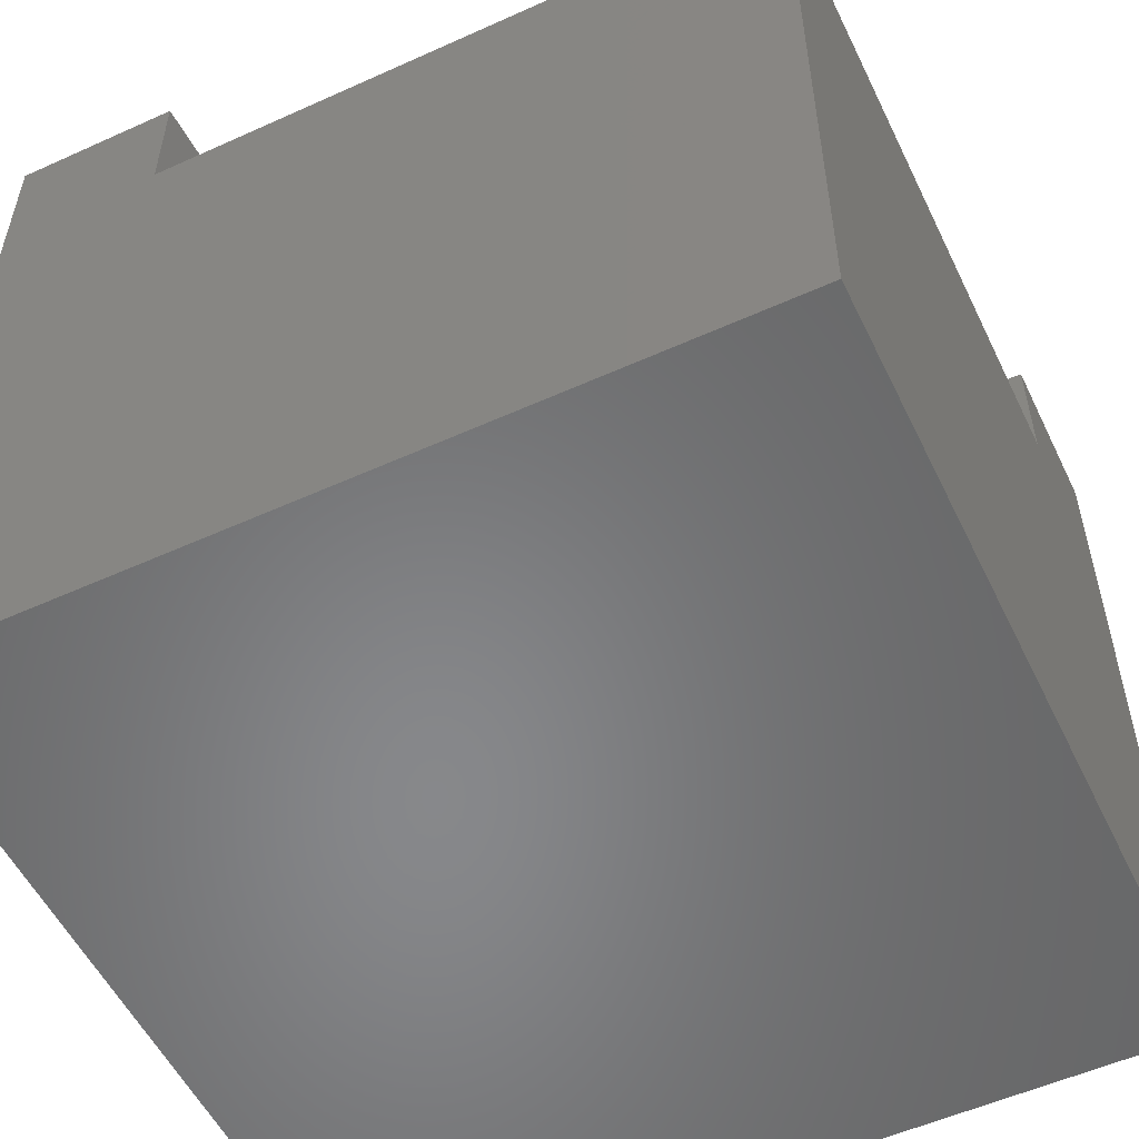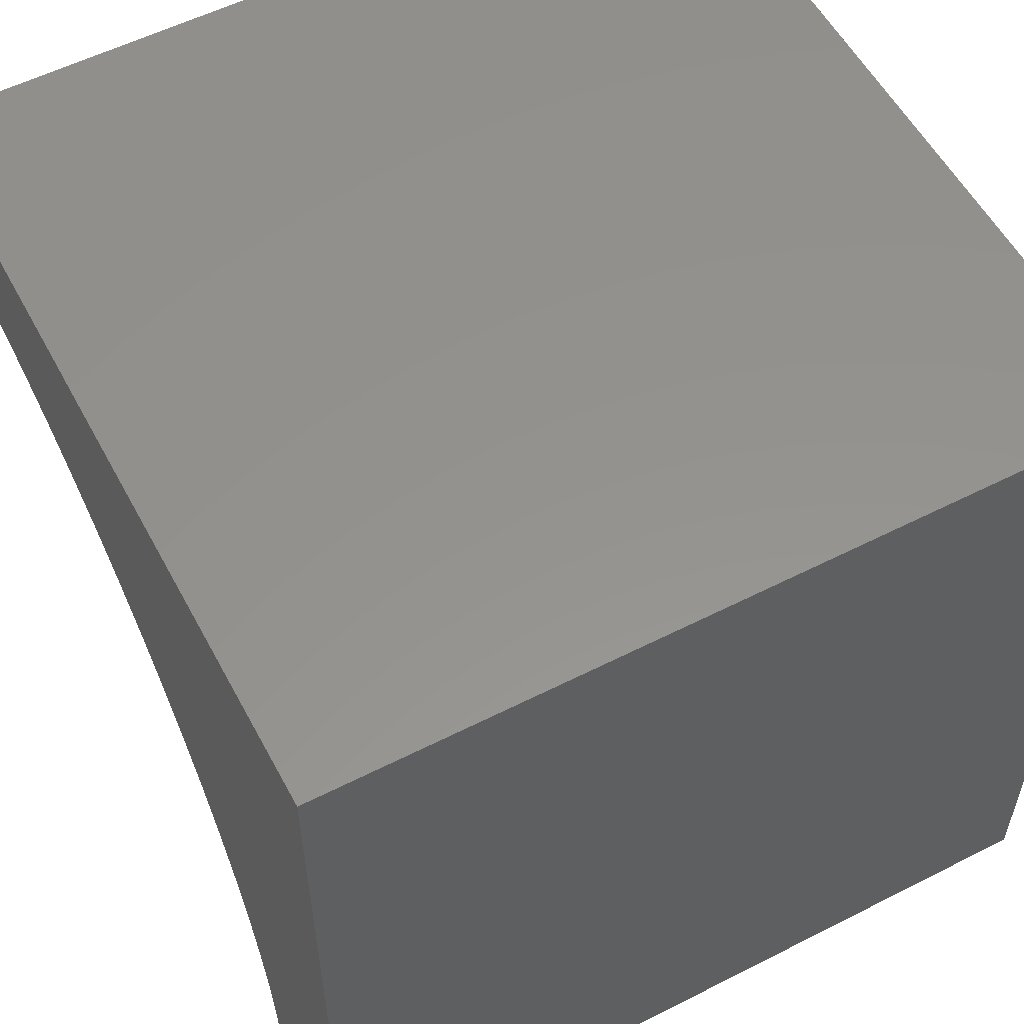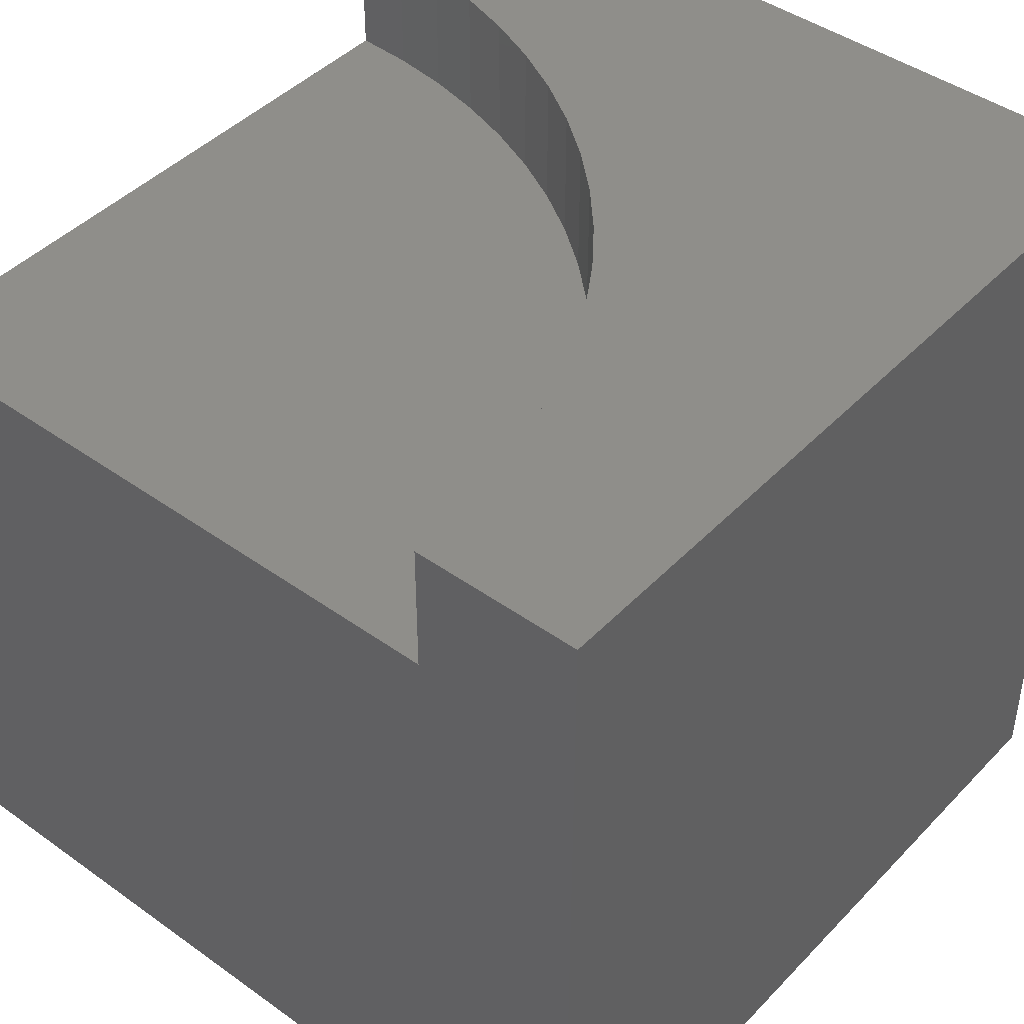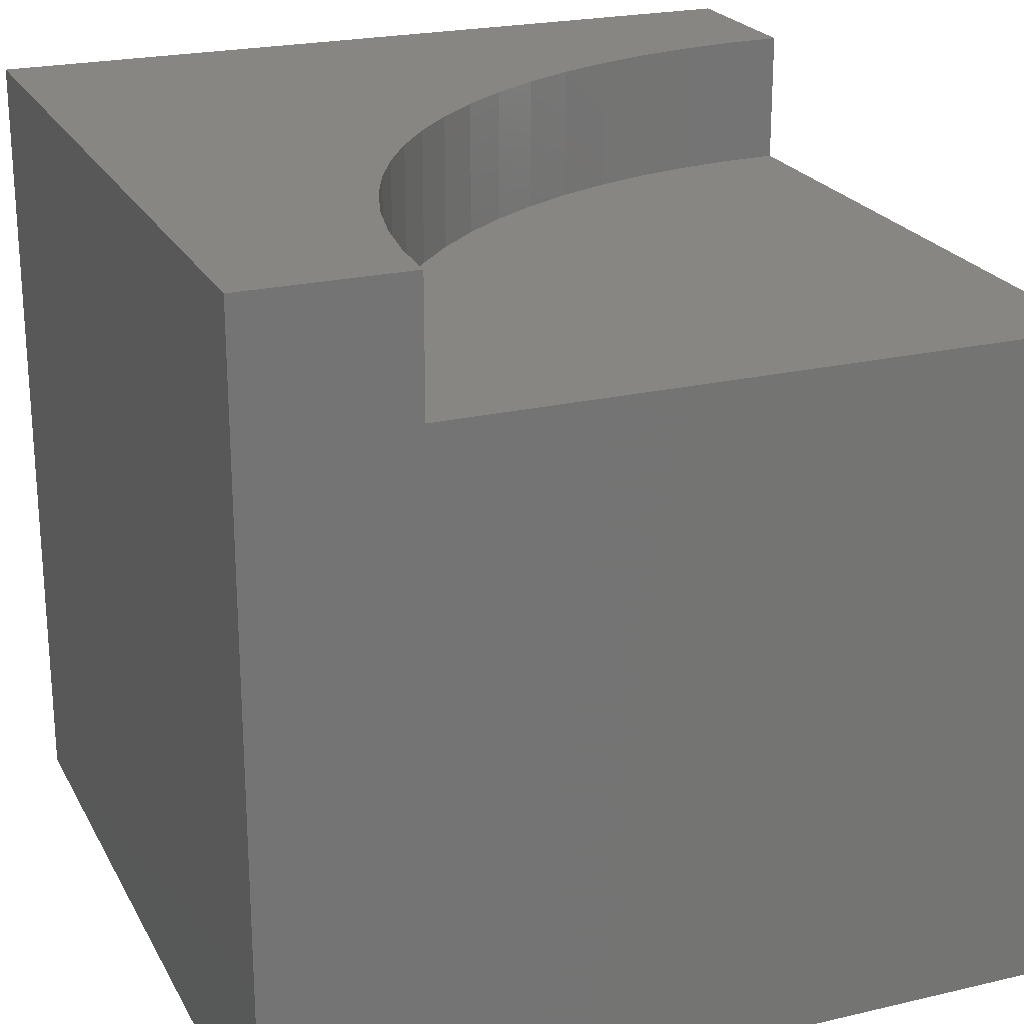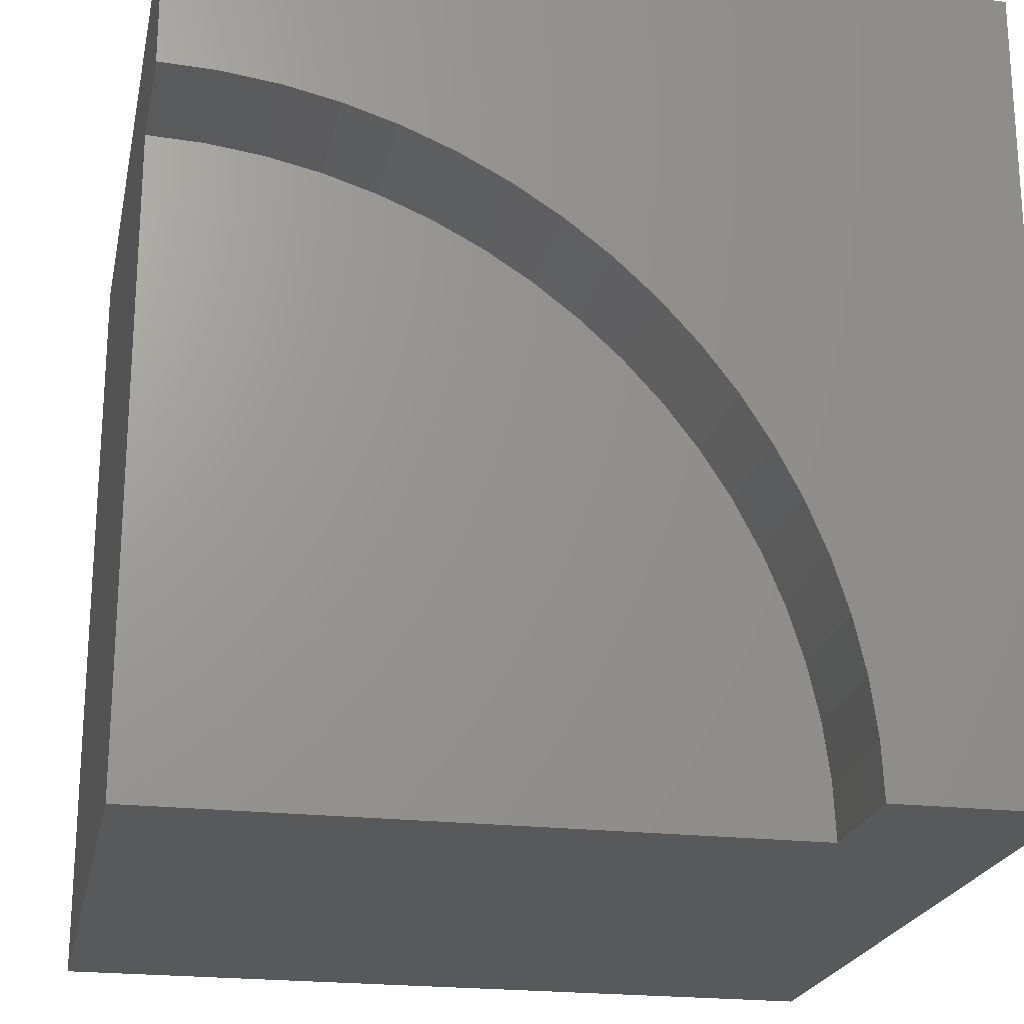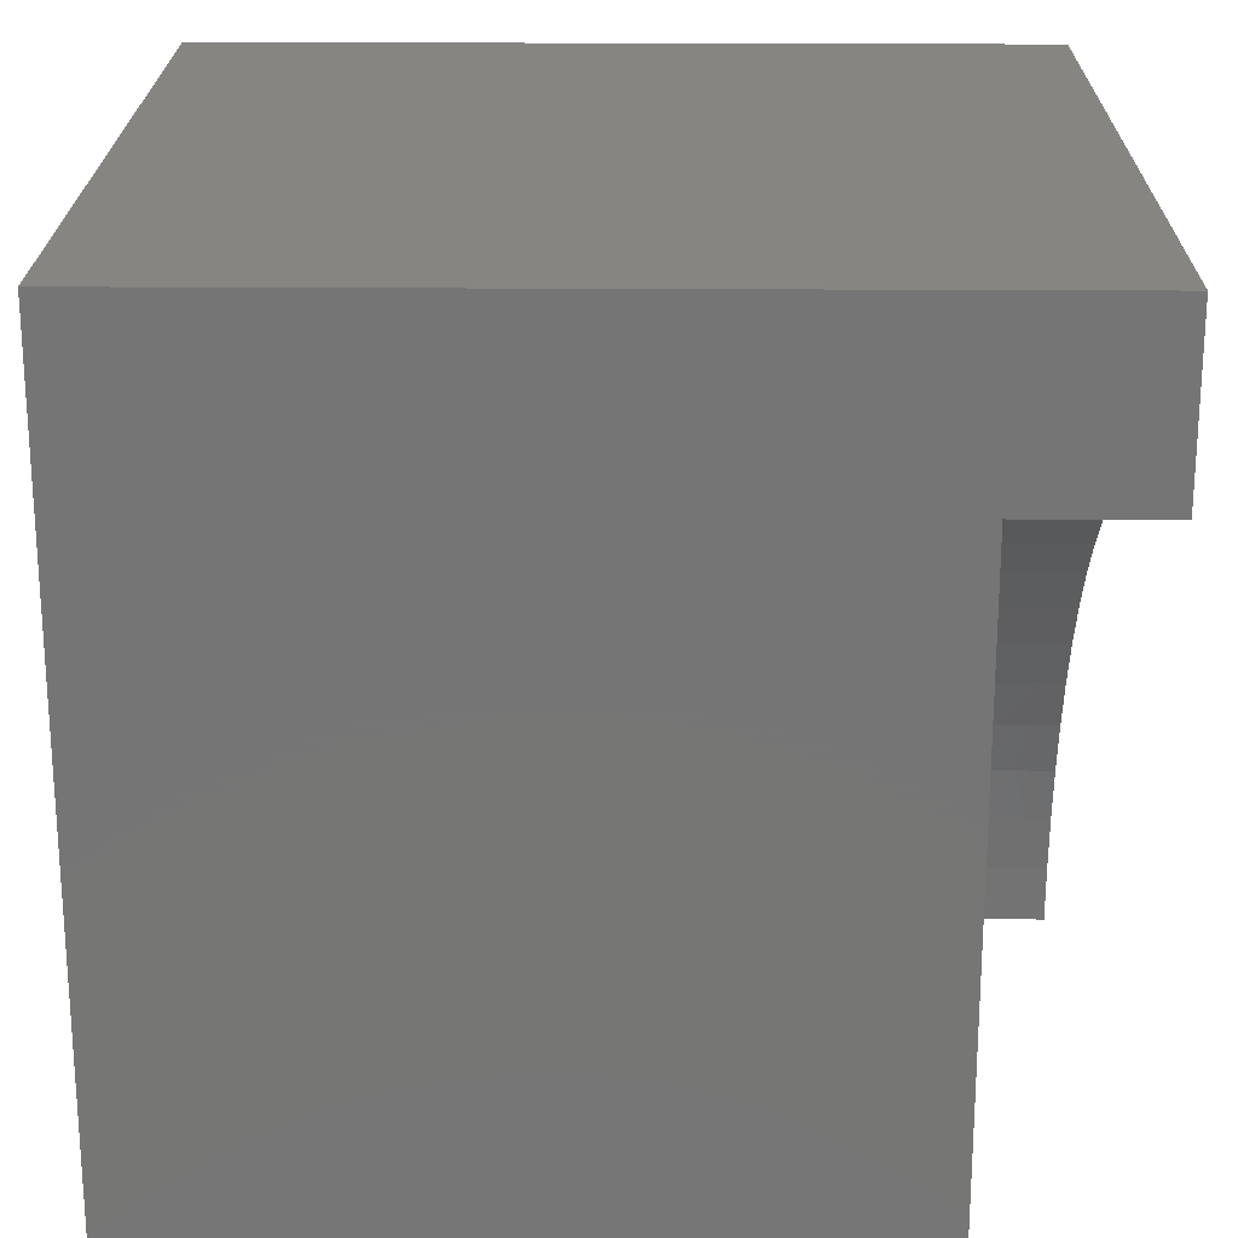
<metadata>
{"format":"stl","ext":"stl","renderer":"f3d","projection":"perspective","resolution":1024,"background":"white","views":[{"elev":-54.4,"azim":-64.4,"up":"+Z"},{"elev":56.2,"azim":62.0,"up":"+Y"},{"elev":44.0,"azim":40.0,"up":"+Z"},{"elev":22.7,"azim":-111.9,"up":"+Z"},{"elev":-21.9,"azim":-11.5,"up":"+Y"},{"elev":21.9,"azim":-89.3,"up":"+Y"}]}
</metadata>
<code>
# stl→obj: 48 verts, 88 faces
v 0 7.954 10
v 0 10 10
v 0 7.954 8.373
v 0 10 0
v 0 0 8.373
v 0 0 0
v 7.924 0.6932 10
v 7.954 0 10
v 10 0 10
v 4.87e-16 7.954 10
v 0.6932 7.924 10
v 3.362 7.209 10
v 3.977 6.888 10
v 10 10 10
v 1.381 7.833 10
v 2.059 7.683 10
v 2.72 7.474 10
v 4.562 6.516 10
v 5.113 6.093 10
v 5.624 5.624 10
v 6.093 5.113 10
v 6.516 4.562 10
v 6.888 3.977 10
v 7.833 1.381 10
v 7.209 3.362 10
v 7.474 2.72 10
v 7.683 2.059 10
v 10 10 0
v 10 0 0
v 7.954 0 8.373
v 7.924 0.6932 8.373
v 7.833 1.381 8.373
v 7.683 2.059 8.373
v 7.474 2.72 8.373
v 7.209 3.362 8.373
v 6.888 3.977 8.373
v 6.516 4.562 8.373
v 6.093 5.113 8.373
v 5.624 5.624 8.373
v 5.113 6.093 8.373
v 4.562 6.516 8.373
v 3.977 6.888 8.373
v 3.362 7.209 8.373
v 2.72 7.474 8.373
v 2.059 7.683 8.373
v 1.381 7.833 8.373
v 0.6932 7.924 8.373
v 4.87e-16 7.954 8.373
f 1 2 3
f 3 2 4
f 3 4 5
f 5 4 6
f 7 8 9
f 2 10 11
f 12 13 14
f 11 15 2
f 2 15 16
f 2 16 14
f 14 16 17
f 14 17 12
f 13 18 14
f 14 18 19
f 14 19 20
f 20 21 14
f 14 21 22
f 14 22 23
f 7 9 24
f 23 25 14
f 14 25 26
f 14 26 9
f 9 26 27
f 9 27 24
f 28 14 29
f 29 14 9
f 4 28 6
f 6 28 29
f 14 28 2
f 2 28 4
f 9 8 30
f 5 6 30
f 30 6 29
f 30 29 9
f 30 8 7
f 30 7 31
f 31 7 24
f 31 24 32
f 32 24 27
f 32 27 33
f 33 27 26
f 33 26 34
f 34 26 25
f 34 25 35
f 35 25 23
f 35 23 36
f 36 23 22
f 36 22 37
f 37 22 21
f 37 21 38
f 38 21 20
f 38 20 39
f 39 20 19
f 39 19 40
f 40 19 18
f 40 18 41
f 41 18 13
f 41 13 42
f 42 13 12
f 42 12 43
f 43 12 17
f 43 17 44
f 44 17 16
f 44 16 45
f 45 16 15
f 45 15 46
f 46 15 11
f 46 11 47
f 47 11 10
f 47 10 48
f 48 5 47
f 47 5 46
f 5 30 31
f 31 32 5
f 5 32 33
f 5 33 34
f 34 35 5
f 5 35 36
f 5 36 37
f 37 38 5
f 5 38 39
f 5 39 40
f 40 41 5
f 5 41 42
f 5 42 43
f 43 44 5
f 5 44 45
f 5 45 46

</code>
